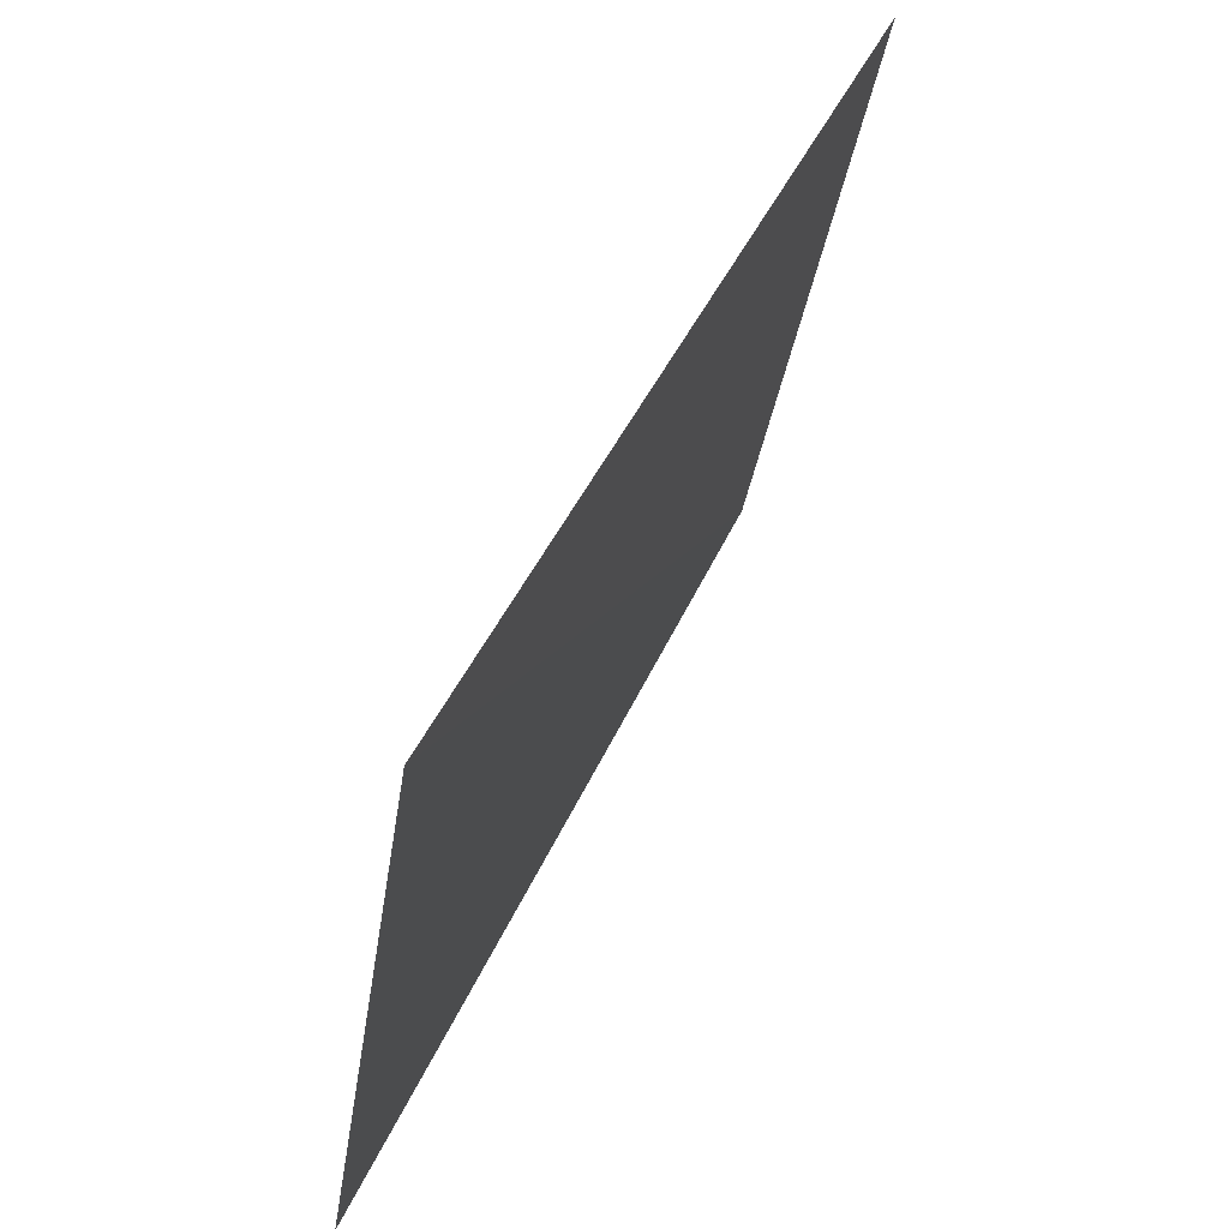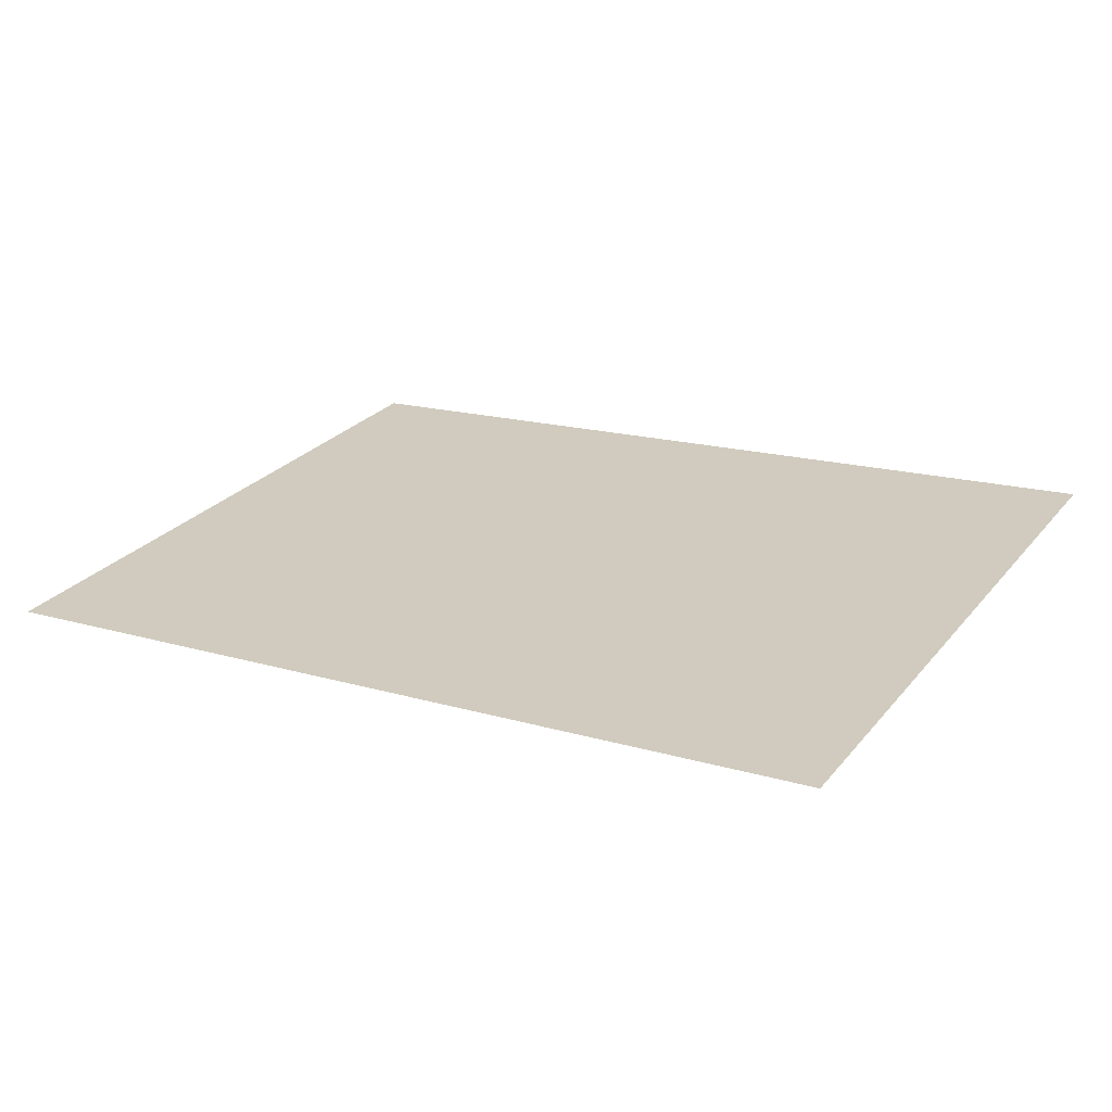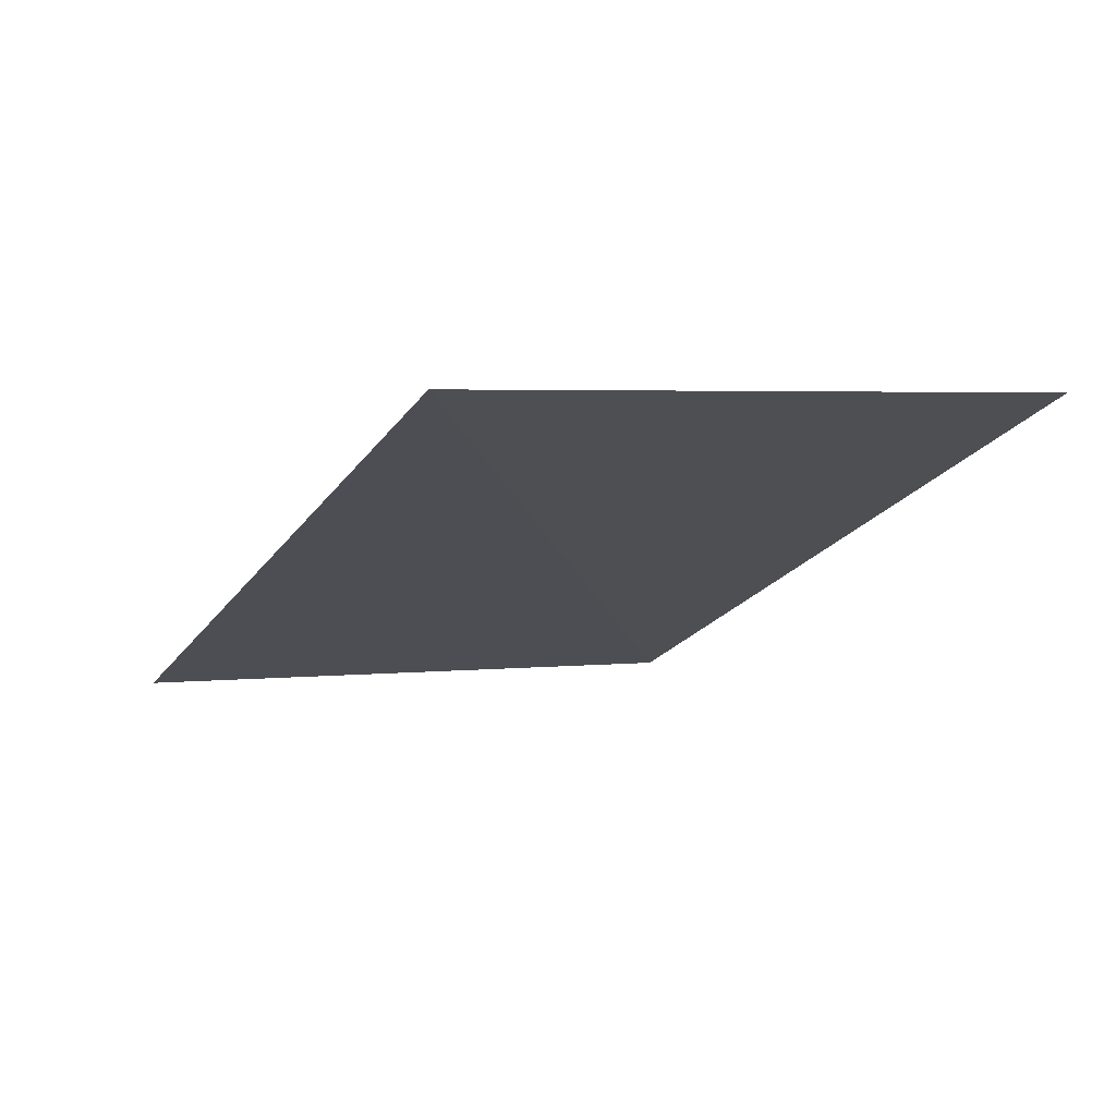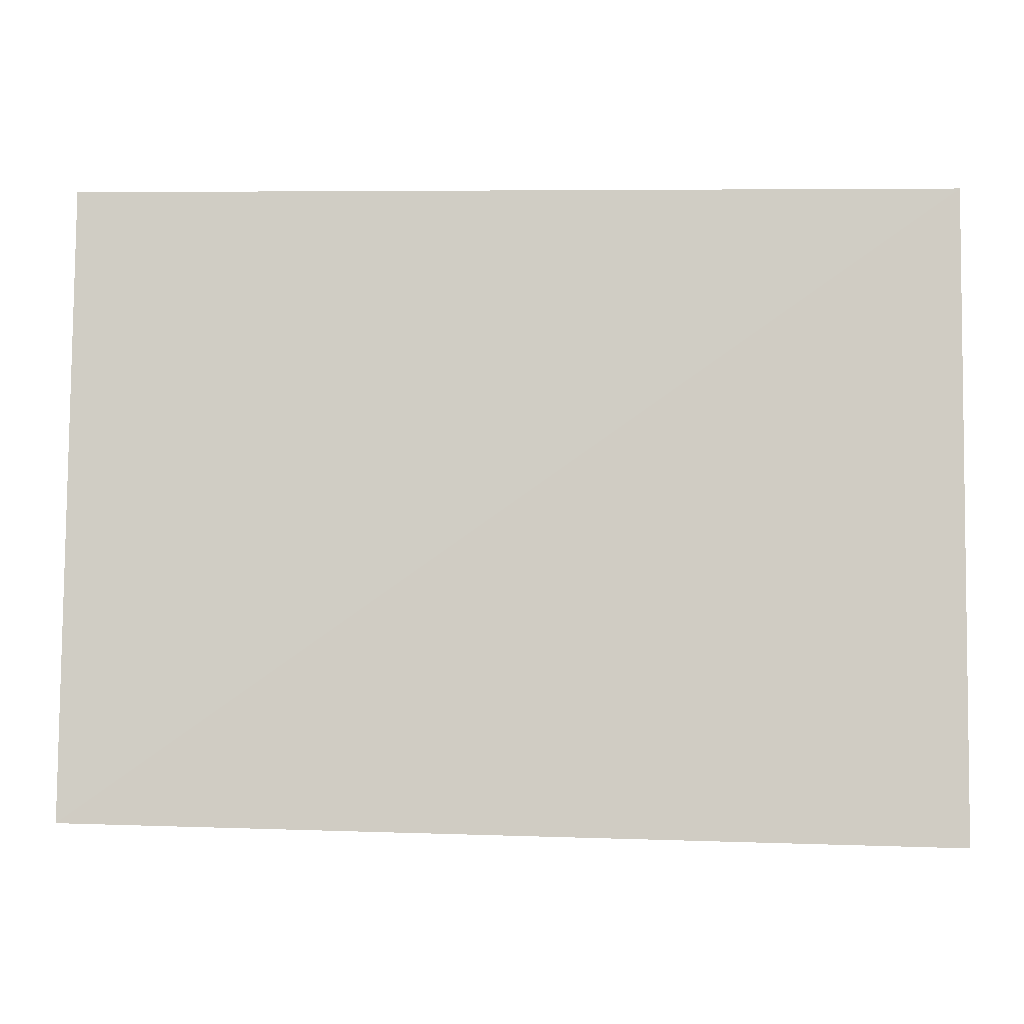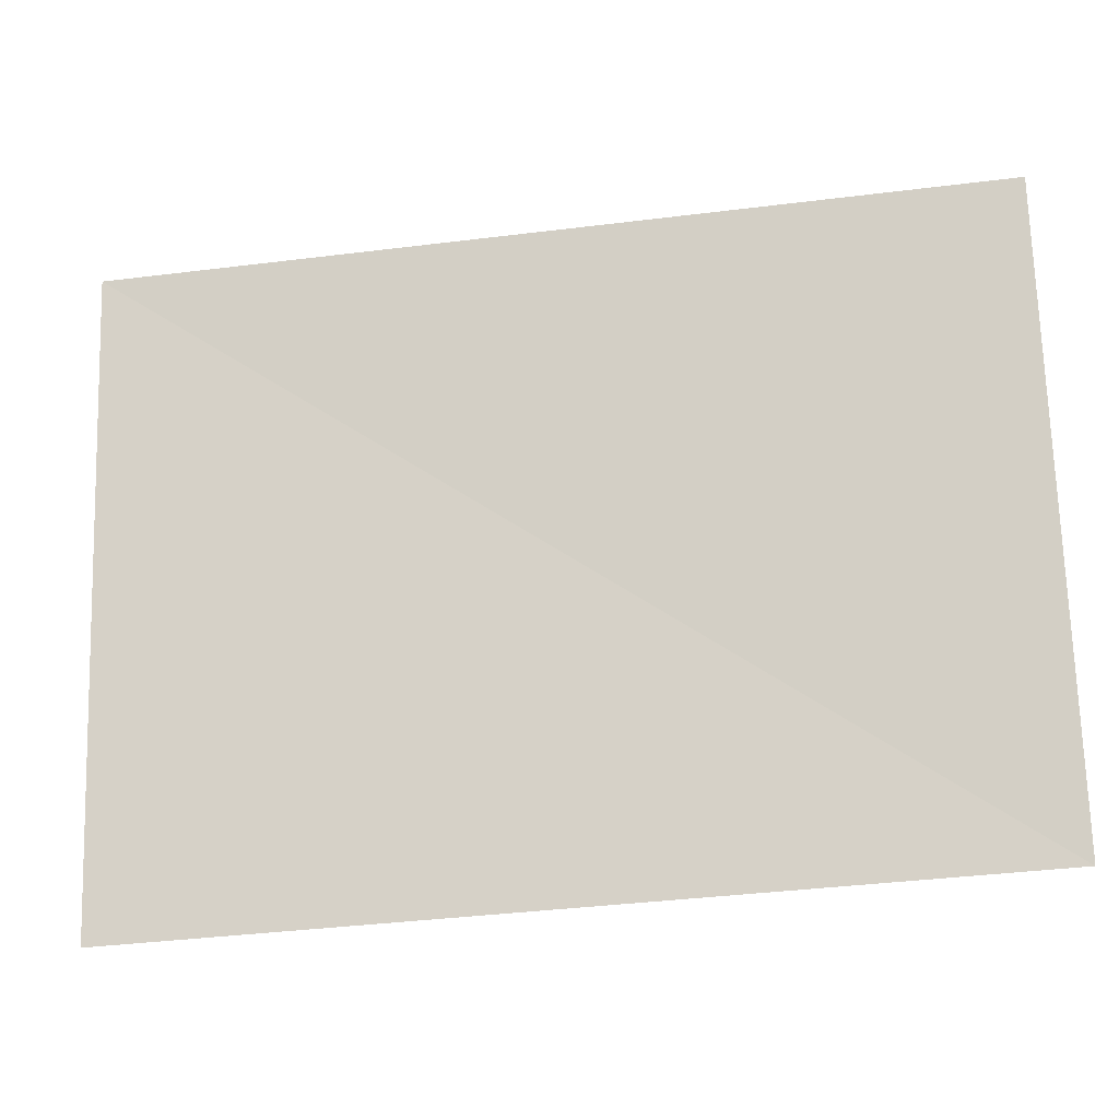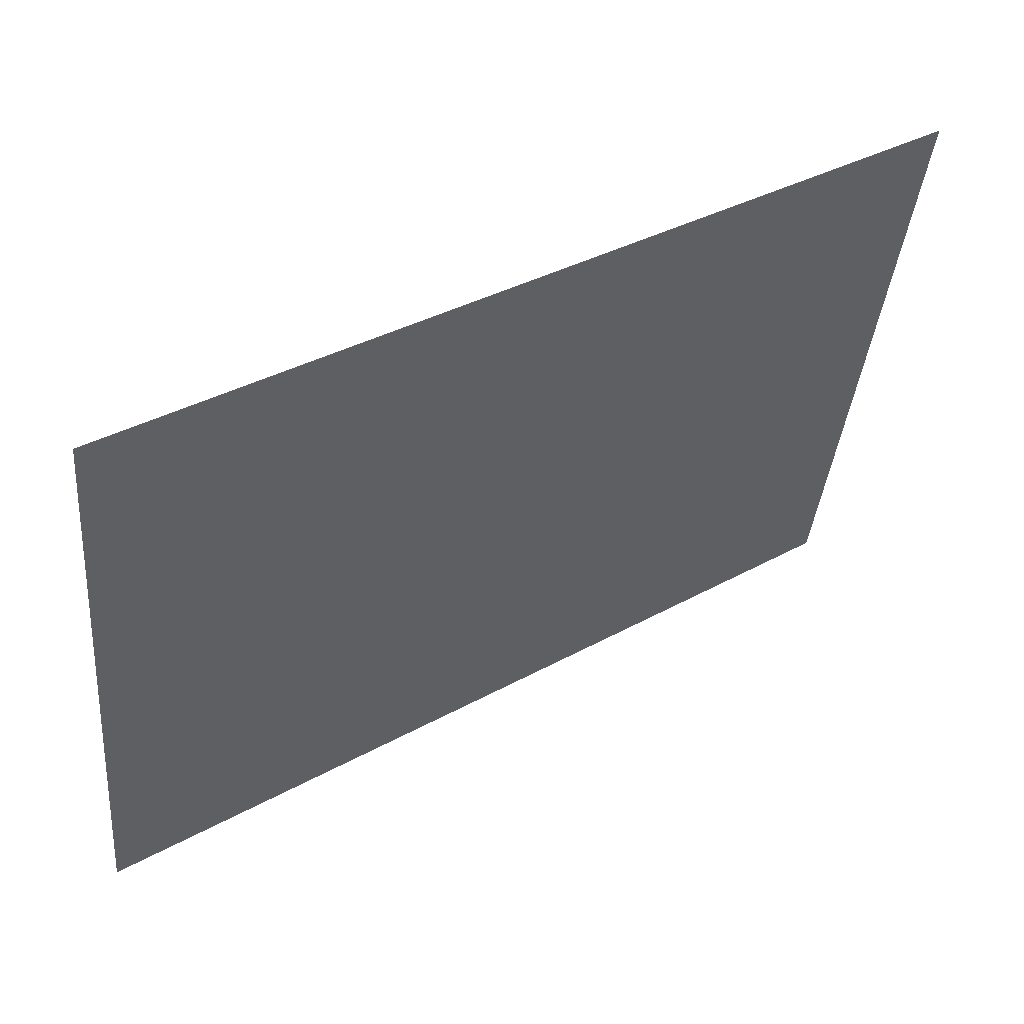
<metadata>
{"format":"obj","ext":"obj","renderer":"f3d","projection":"perspective","resolution":1024,"background":"white","views":[{"elev":46.9,"azim":-65.8,"up":"+Y"},{"elev":16.1,"azim":31.9,"up":"+Z"},{"elev":-20.7,"azim":66.7,"up":"+Z"},{"elev":3.1,"azim":-177.4,"up":"+Y"},{"elev":-27.4,"azim":11.0,"up":"+Y"},{"elev":41.9,"azim":-31.9,"up":"+Y"}]}
</metadata>
<code>
o tree1Plane_003.043_tree1Plane.012
v 82.94 18.13 592.3
v 82.94 19.53 592.6
v 80.94 19.53 592.6
v 80.94 18.09 592.4
v 82.94 18.13 592.3
v 80.94 19.53 592.6
f 1 2 3
f 4 5 6

</code>
